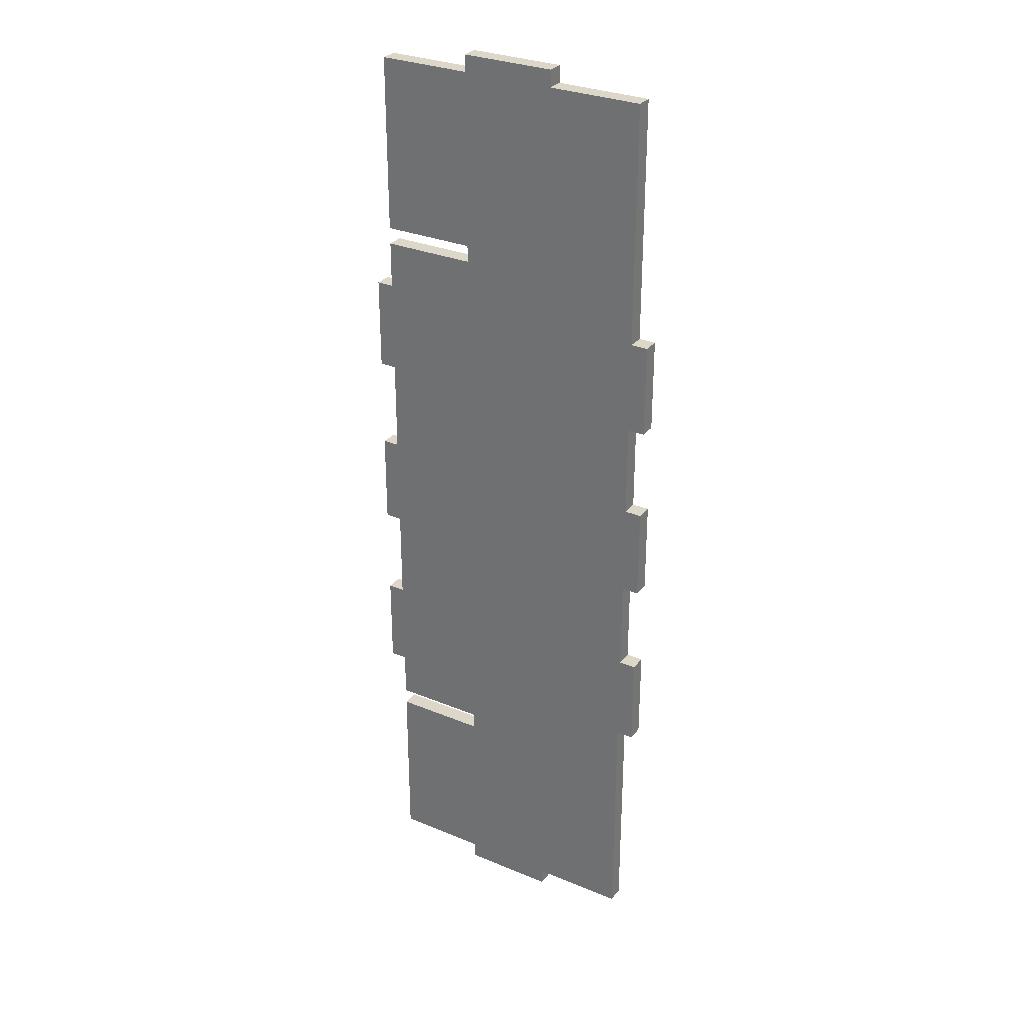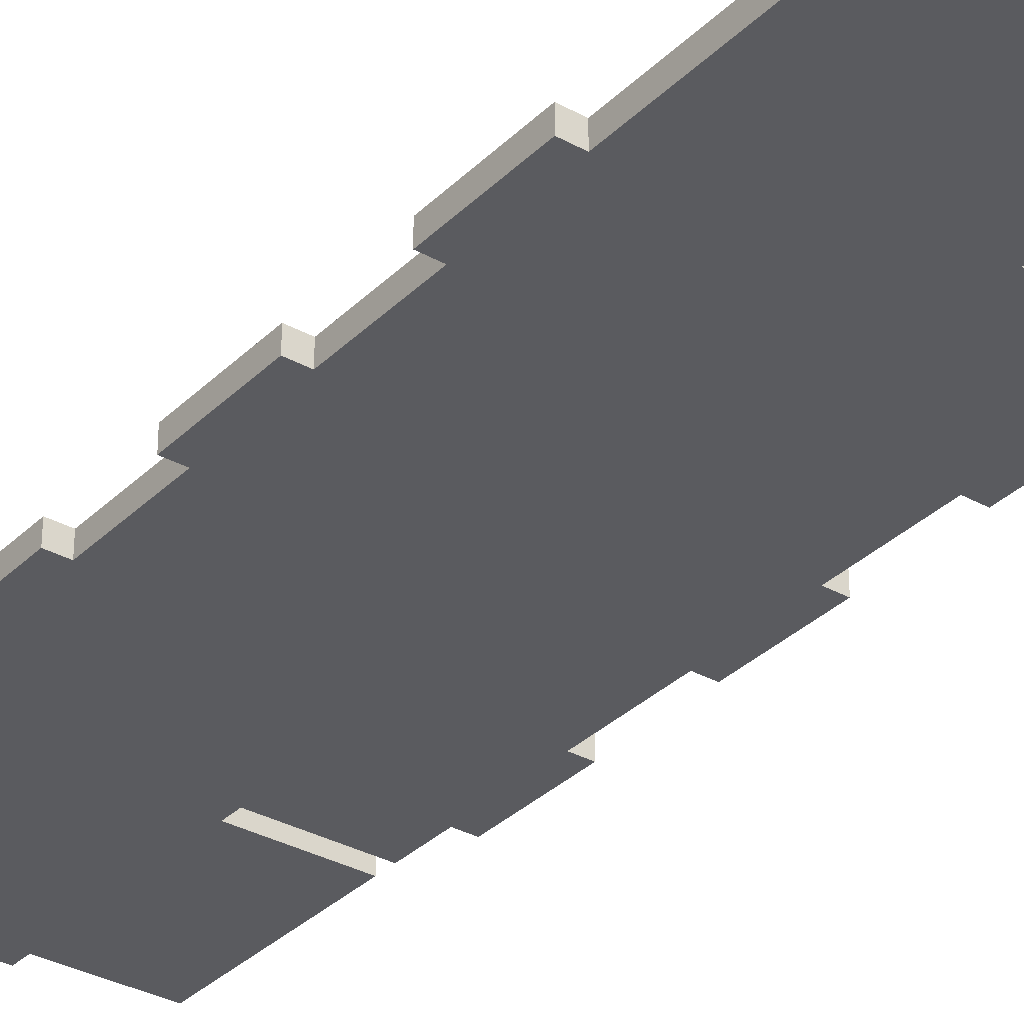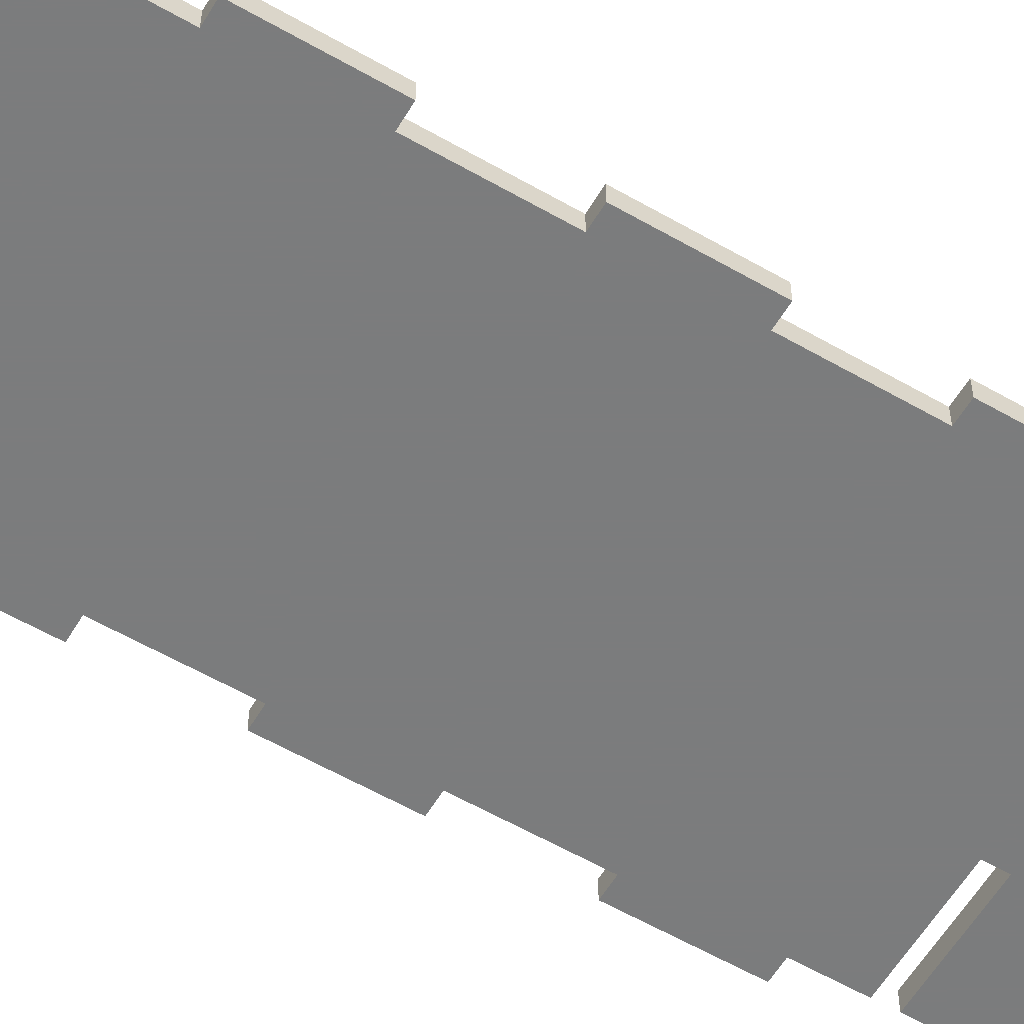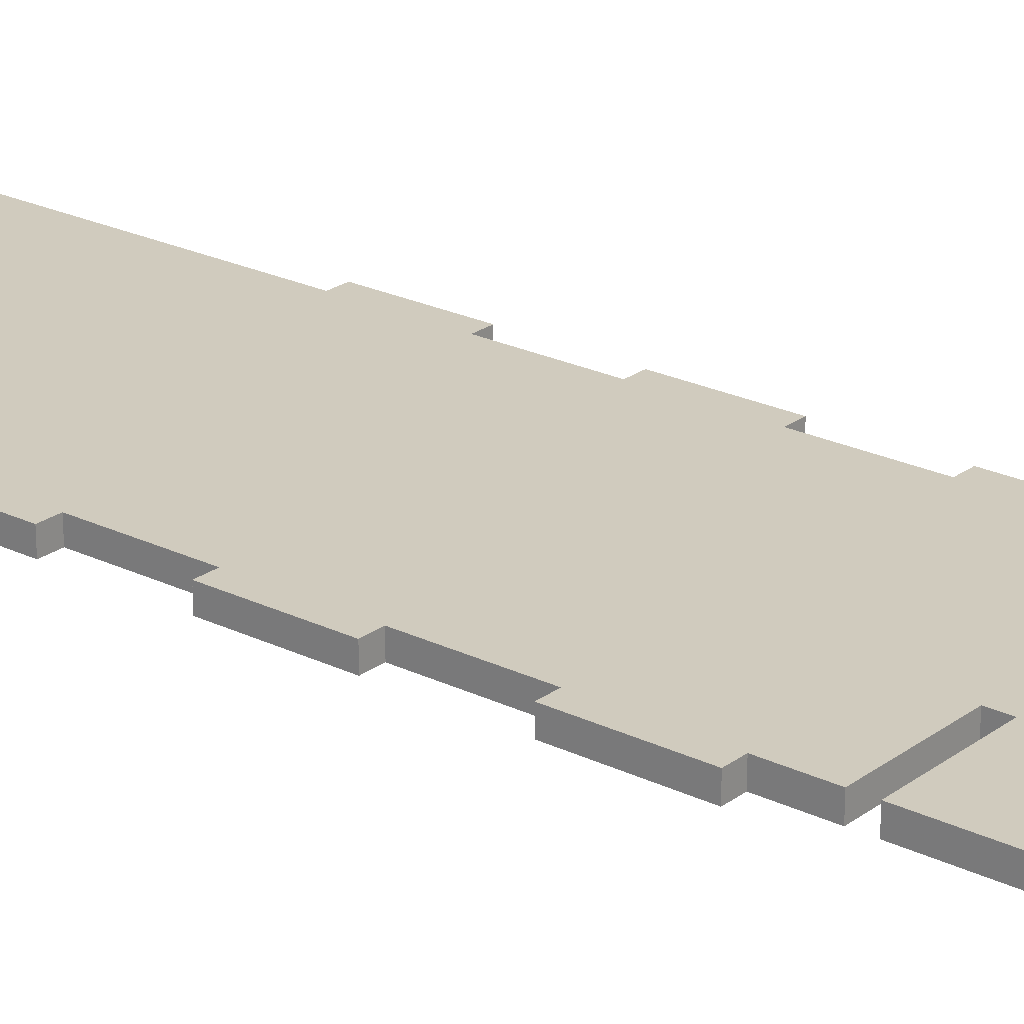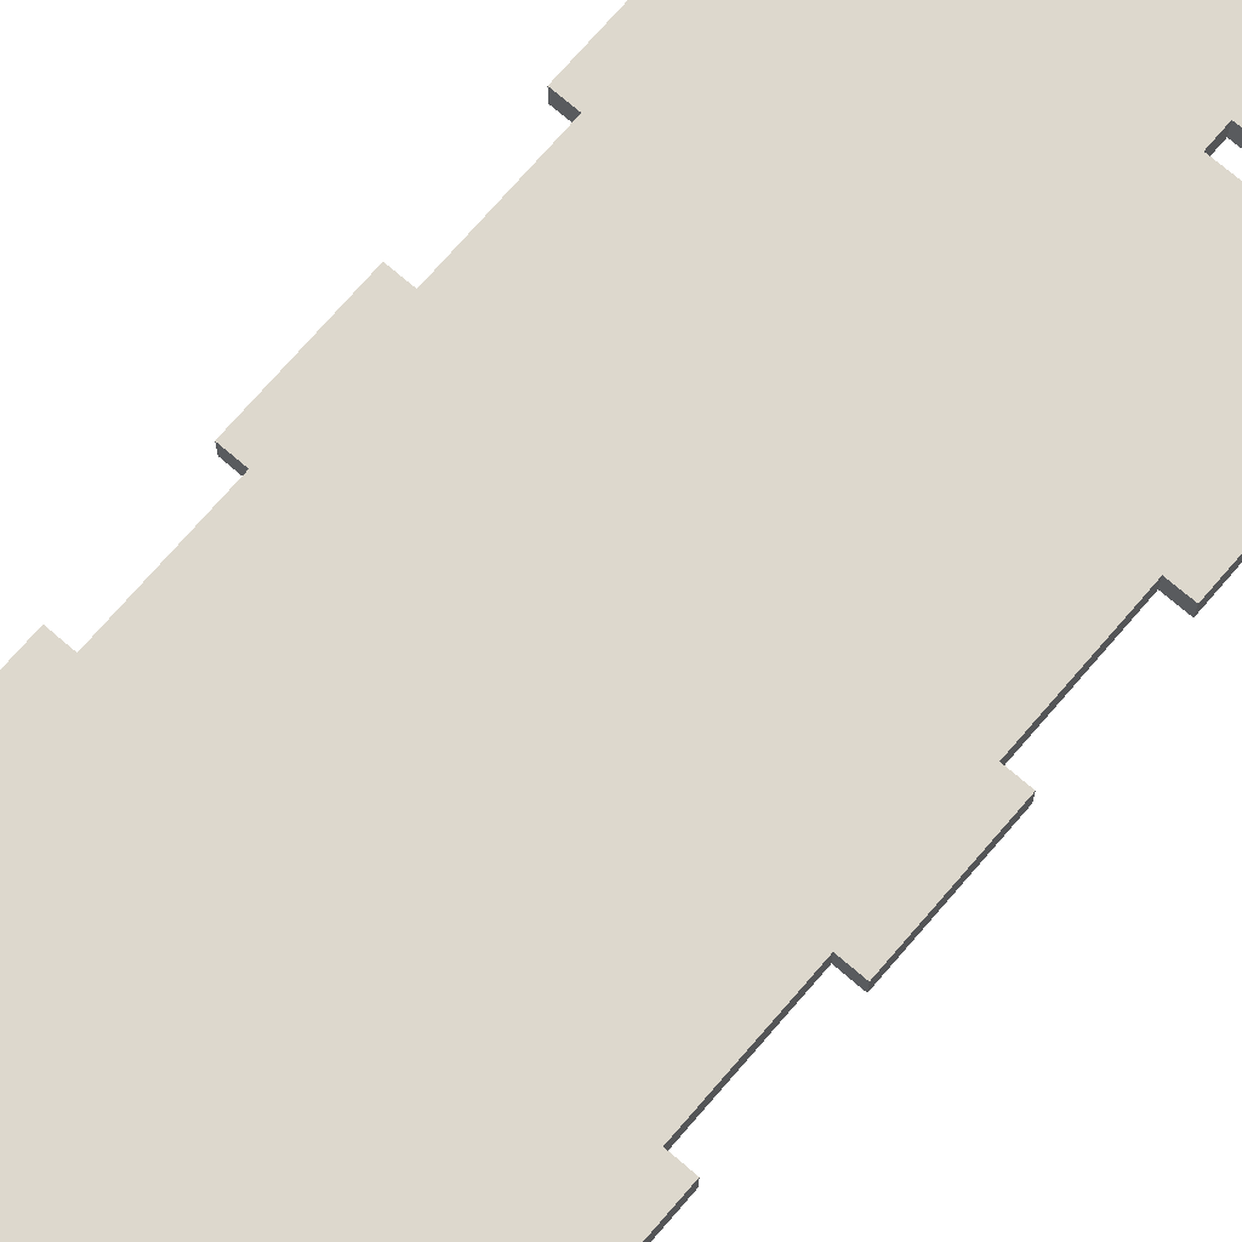
<metadata>
{"format":"obj","ext":"obj","renderer":"f3d","projection":"perspective","resolution":1024,"background":"white","views":[{"elev":30.3,"azim":-149.0,"up":"+Y"},{"elev":-33.2,"azim":-37.3,"up":"+Z"},{"elev":-58.7,"azim":-120.7,"up":"+Z"},{"elev":23.4,"azim":129.3,"up":"+Z"},{"elev":72.2,"azim":40.7,"up":"+Z"}]}
</metadata>
<code>
g whalm1260 S-02
v 0 0 0
v 0 0 0.018
v 0.018 0 0
v 0.018 0 0.018
v 0.018 -0.1 0
v 0.018 -0.1 0.018
v 0 -0.1 0
v 0 -0.1 0.018
v 0 -0.2 0
v 0 -0.2 0.018
v 0.018 -0.2 0
v 0.018 -0.2 0.018
v 0.018 -0.3 0
v 0.018 -0.3 0.018
v 0 -0.3 0
v 0 -0.3 0.018
v 0 -0.4 0
v 0 -0.4 0.018
v 0.018 -0.4 0
v 0.018 -0.4 0.018
v 0.018 -0.657 0
v 0.018 -0.657 0.018
v 0.118 -0.657 0
v 0.118 -0.657 0.018
v 0.118 -0.675 0
v 0.118 -0.675 0.018
v 0.218 -0.675 0
v 0.218 -0.675 0.018
v 0.218 -0.657 0
v 0.218 -0.657 0.018
v 0.318 -0.657 0
v 0.318 -0.657 0.018
v 0.318 -0.468 0
v 0.318 -0.468 0.018
v 0.218 -0.468 0
v 0.218 -0.468 0.018
v 0.218 -0.45 0
v 0.218 -0.45 0.018
v 0.318 -0.45 0
v 0.318 -0.45 0.018
v 0.318 -0.4 0
v 0.318 -0.4 0.018
v 0.336 -0.4 0
v 0.336 -0.4 0.018
v 0.336 -0.3 0
v 0.336 -0.3 0.018
v 0.318 -0.3 0
v 0.318 -0.3 0.018
v 0.318 -0.2 0
v 0.318 -0.2 0.018
v 0.336 -0.2 0
v 0.336 -0.2 0.018
v 0.336 -0.1 0
v 0.336 -0.1 0.018
v 0.318 -0.1 0
v 0.318 -0.1 0.018
v 0.318 0 0
v 0.318 0 0.018
v 0.336 0 0
v 0.336 0 0.018
v 0.336 0.1 0
v 0.336 0.1 0.018
v 0.318 0.1 0
v 0.318 0.1 0.018
v 0.318 0.15 0
v 0.318 0.15 0.018
v 0.218 0.15 0
v 0.218 0.15 0.018
v 0.218 0.168 0
v 0.218 0.168 0.018
v 0.318 0.168 0
v 0.318 0.168 0.018
v 0.318 0.357 0
v 0.318 0.357 0.018
v 0.218 0.357 0
v 0.218 0.357 0.018
v 0.218 0.375 0
v 0.218 0.375 0.018
v 0.118 0.375 0
v 0.118 0.375 0.018
v 0.118 0.357 0
v 0.118 0.357 0.018
v 0.018 0.357 0
v 0.018 0.357 0.018
v 0.018 0.1 0
v 0.018 0.1 0.018
v 0 0.1 0
v 0 0.1 0.018
f 1 3 4 2
f 3 5 6 4
f 5 7 8 6
f 7 9 10 8
f 9 11 12 10
f 11 13 14 12
f 13 15 16 14
f 15 17 18 16
f 17 19 20 18
f 19 21 22 20
f 21 23 24 22
f 23 25 26 24
f 25 27 28 26
f 27 29 30 28
f 29 31 32 30
f 31 33 34 32
f 33 35 36 34
f 35 37 38 36
f 37 39 40 38
f 39 41 42 40
f 41 43 44 42
f 43 45 46 44
f 45 47 48 46
f 47 49 50 48
f 49 51 52 50
f 51 53 54 52
f 53 55 56 54
f 55 57 58 56
f 57 59 60 58
f 59 61 62 60
f 61 63 64 62
f 63 65 66 64
f 65 67 68 66
f 67 69 70 68
f 69 71 72 70
f 71 73 74 72
f 73 75 76 74
f 75 77 78 76
f 77 79 80 78
f 79 81 82 80
f 81 83 84 82
f 83 85 86 84
f 85 87 88 86
f 87 1 2 88
f 61 59 57
f 58 60 62
f 63 61 57
f 58 62 64
f 65 63 67
f 68 64 66
f 69 67 85
f 86 68 70
f 75 71 69
f 70 72 76
f 73 71 75
f 76 72 74
f 77 75 81
f 82 76 78
f 79 77 81
f 82 78 80
f 83 81 85
f 86 82 84
f 85 3 87
f 88 4 86
f 87 3 1
f 2 4 88
f 3 55 5
f 6 56 4
f 5 11 7
f 8 12 6
f 7 11 9
f 10 12 8
f 11 47 13
f 14 48 12
f 13 19 15
f 16 20 14
f 15 19 17
f 18 20 16
f 19 23 21
f 22 24 20
f 23 29 25
f 26 30 24
f 29 27 25
f 26 28 30
f 33 31 29
f 30 32 34
f 35 33 29
f 30 34 36
f 37 35 19
f 20 36 38
f 41 39 37
f 38 40 42
f 45 43 41
f 42 44 46
f 47 45 41
f 42 46 48
f 49 47 11
f 12 48 50
f 53 51 49
f 50 52 54
f 55 53 49
f 50 54 56
f 57 55 3
f 4 56 58
f 67 57 3
f 4 58 68
f 85 67 3
f 4 68 86
f 63 57 67
f 68 58 64
f 81 69 85
f 86 70 82
f 75 69 81
f 82 70 76
f 55 49 5
f 6 50 56
f 5 49 11
f 12 50 6
f 47 37 13
f 14 38 48
f 13 37 19
f 20 38 14
f 35 23 19
f 20 24 36
f 35 29 23
f 24 30 36
f 47 41 37
f 38 42 48

</code>
